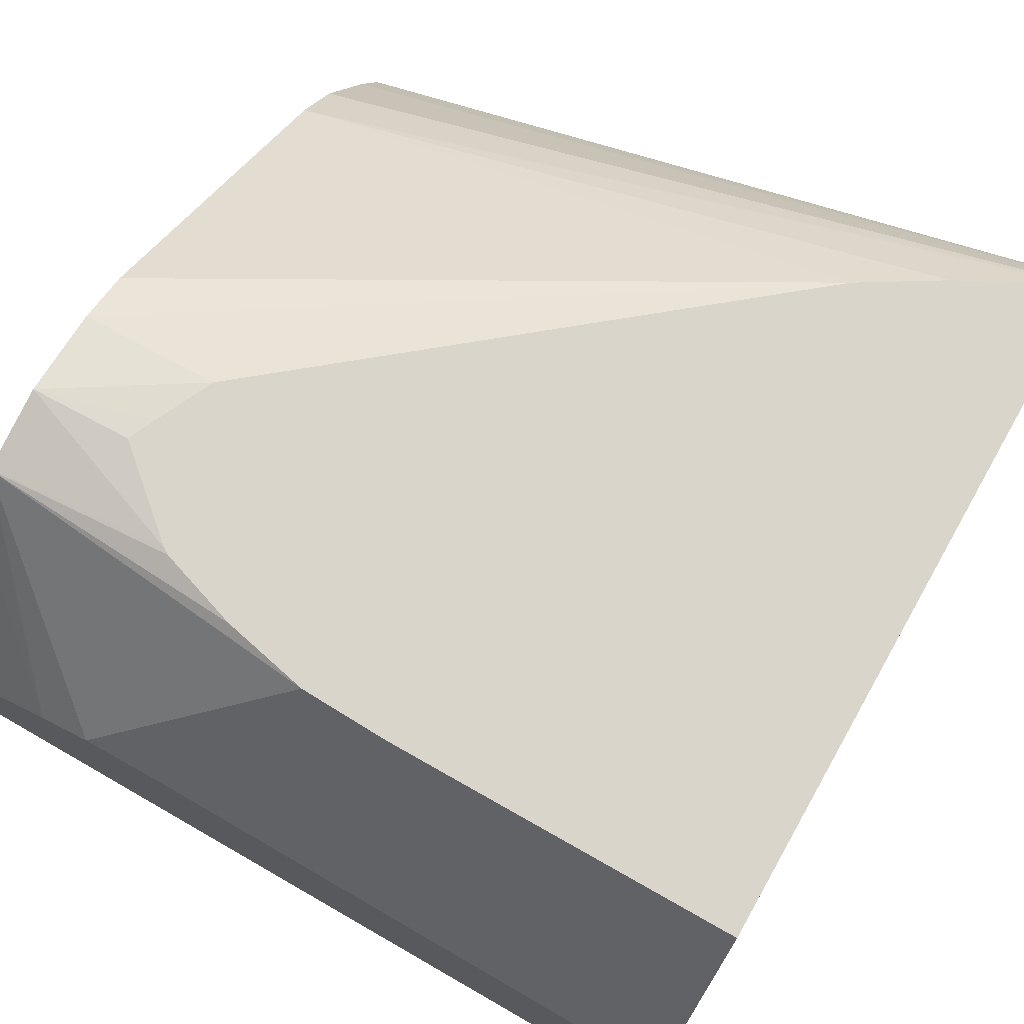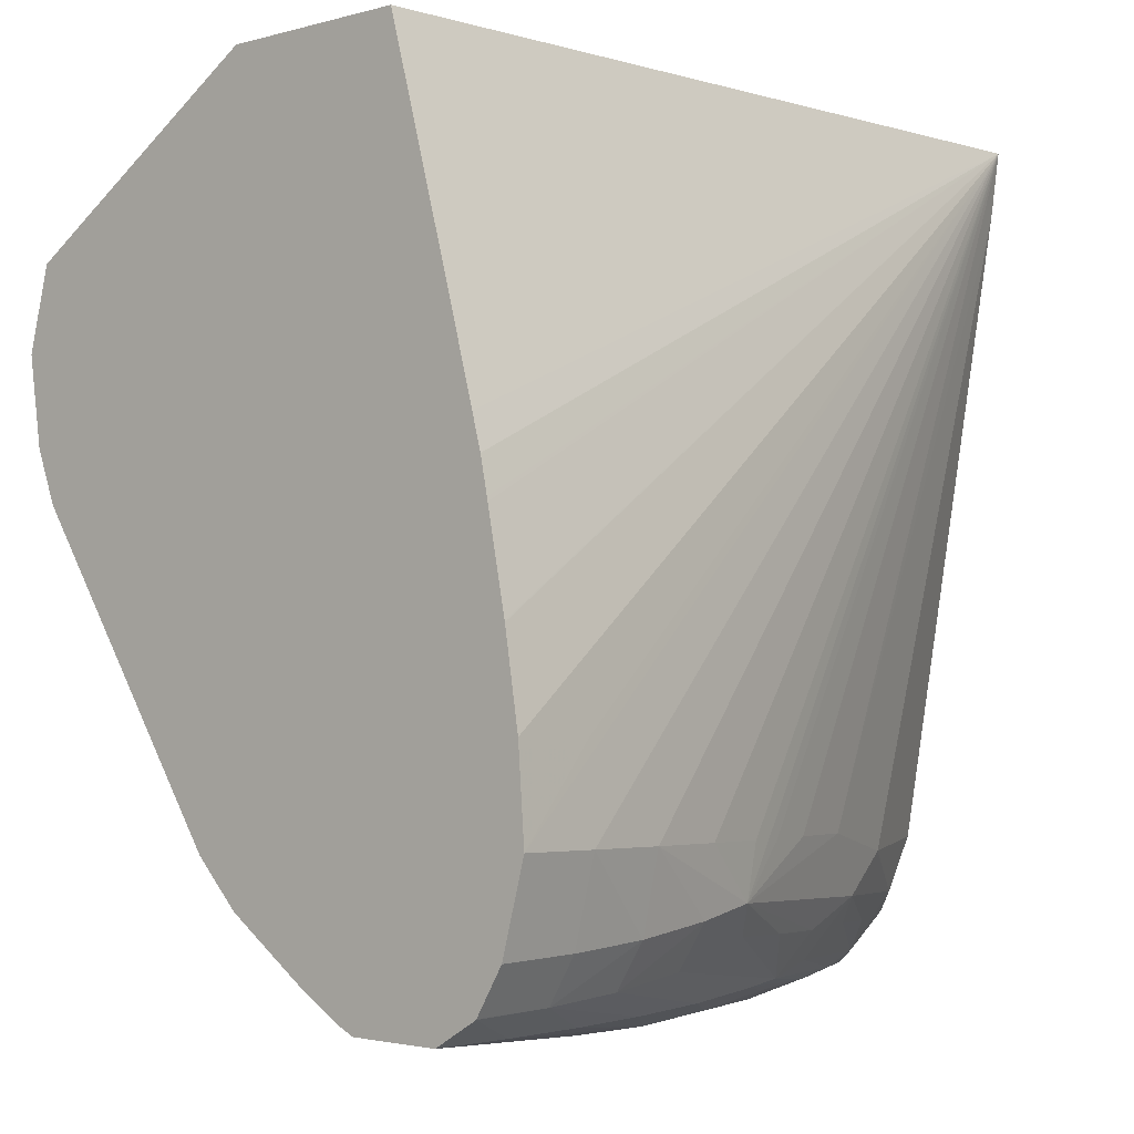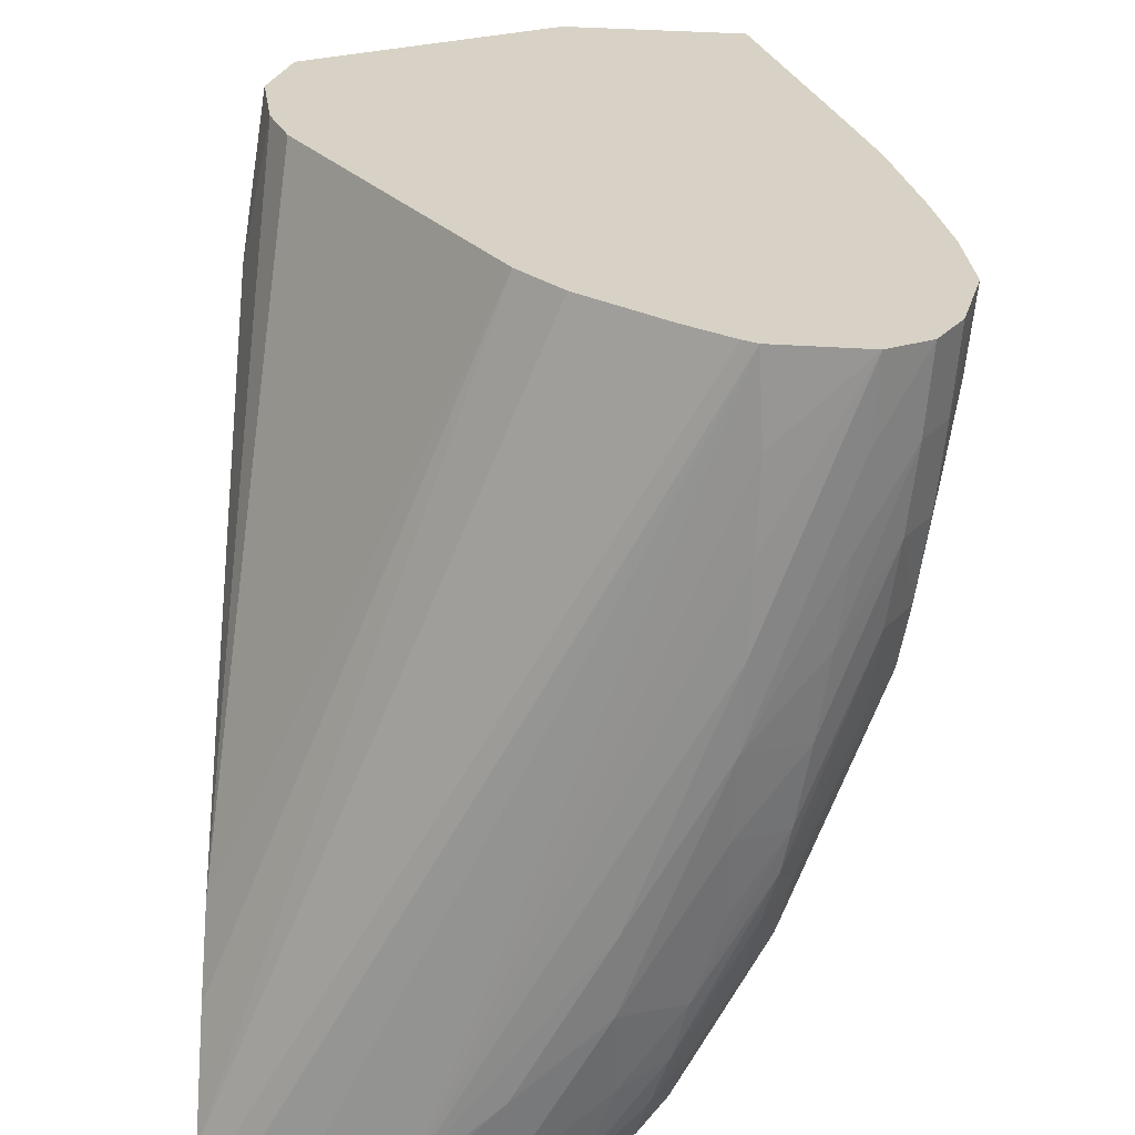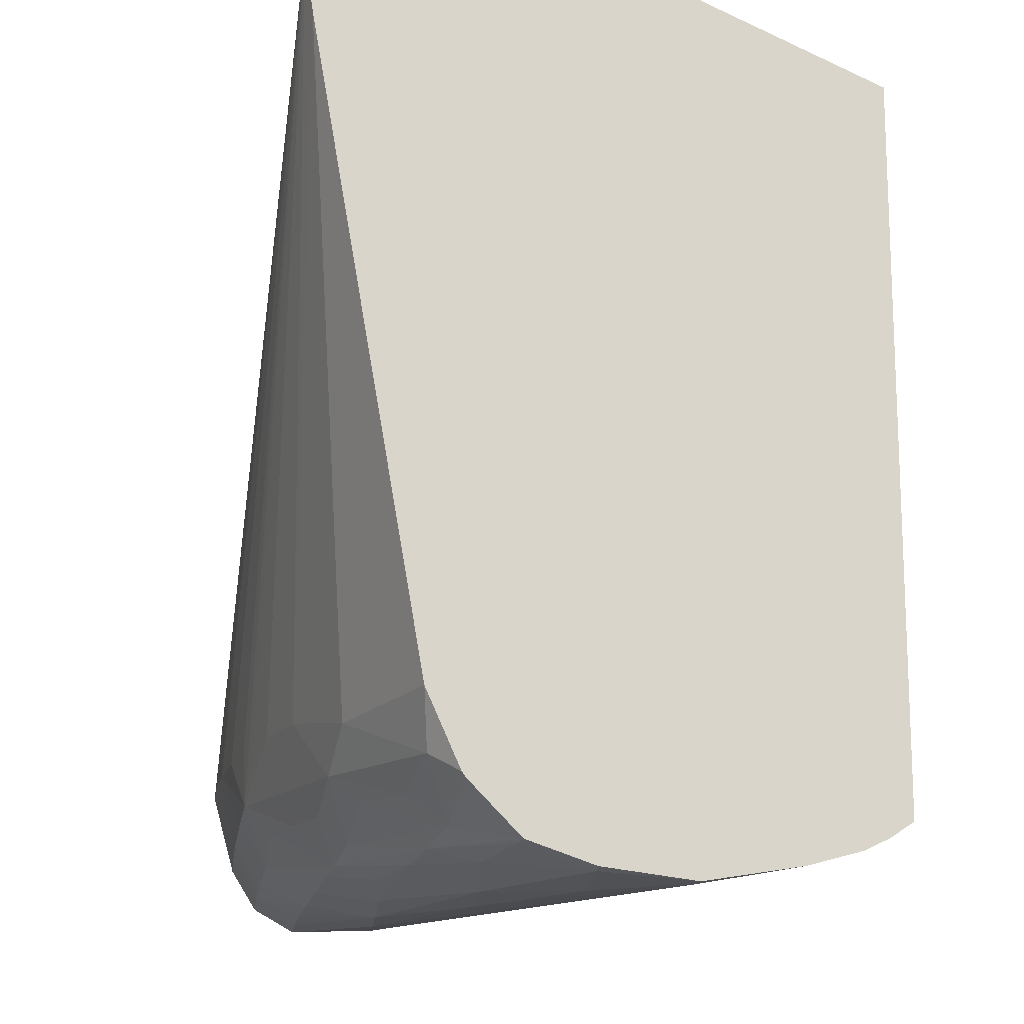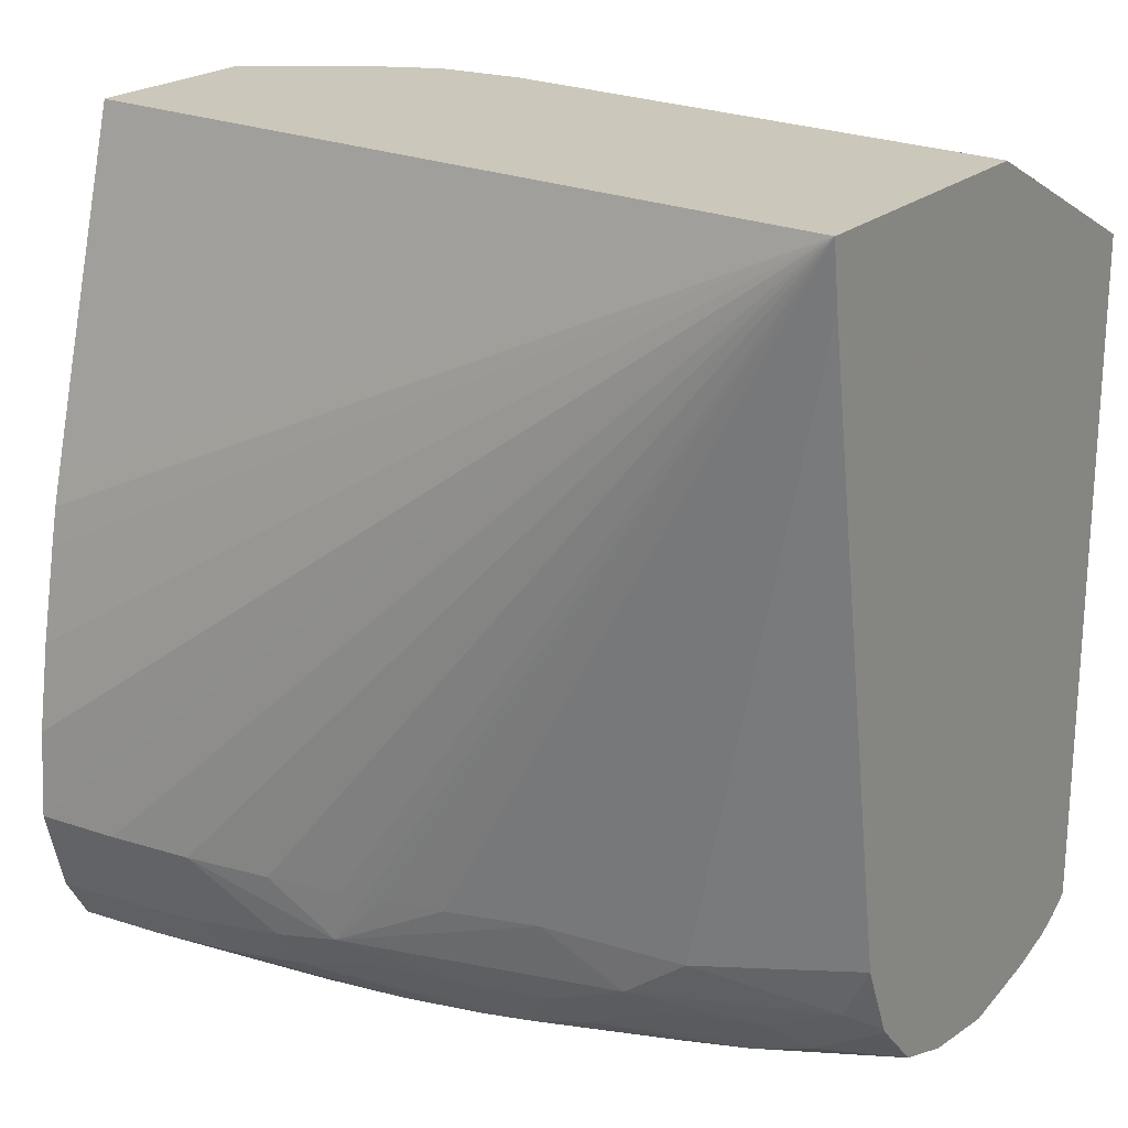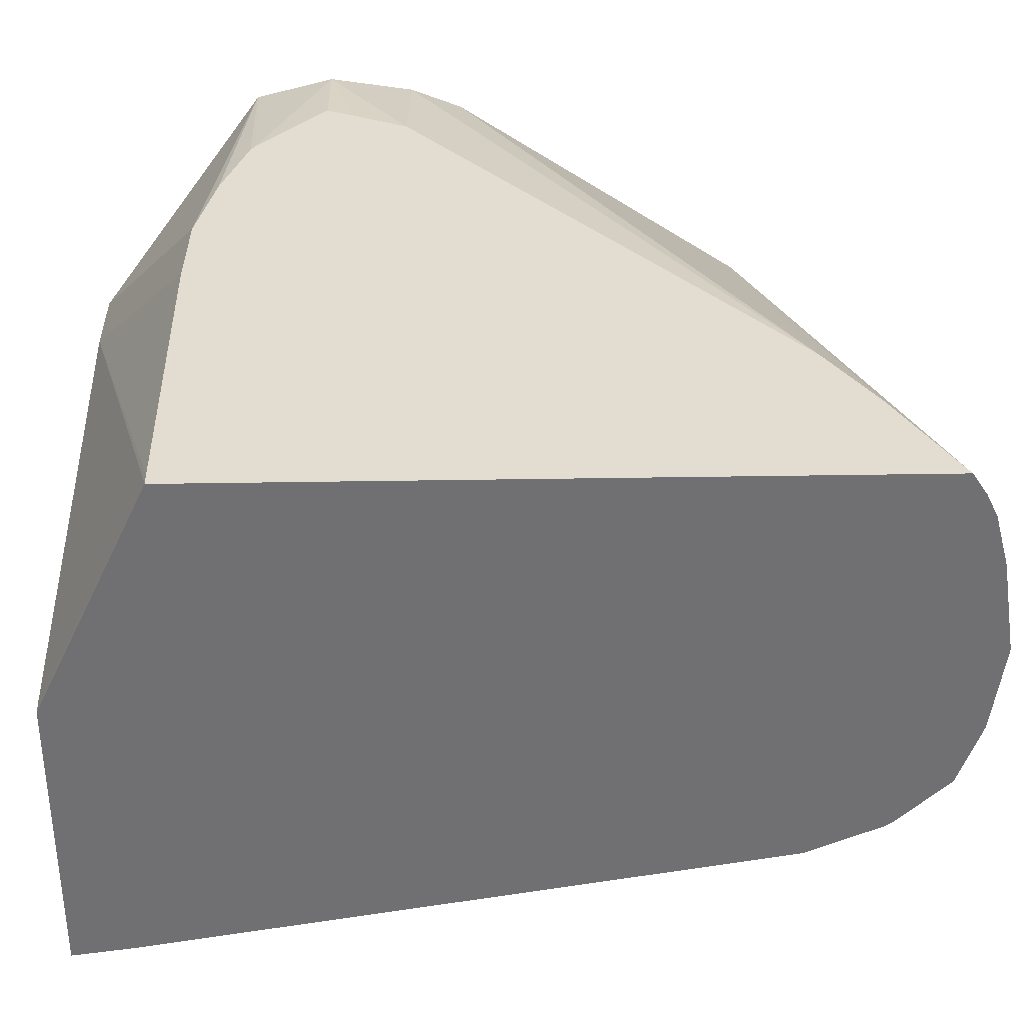
<metadata>
{"format":"obj","ext":"obj","renderer":"f3d","projection":"perspective","resolution":1024,"background":"white","views":[{"elev":74.3,"azim":29.5,"up":"+Y"},{"elev":-3.7,"azim":-48.2,"up":"+Z"},{"elev":-62.8,"azim":-92.3,"up":"+Z"},{"elev":-14.8,"azim":85.0,"up":"+Z"},{"elev":21.6,"azim":34.0,"up":"+Z"},{"elev":35.1,"azim":88.7,"up":"+Y"}]}
</metadata>
<code>
v 0.01826 -0.02037 0.01508
v 0.01809 -0.02034 0.01508
v 0.01826 -0.02683 0.01508
v 0.01826 -0.01512 0.01259
v 0.01798 -0.02032 0.01508
v 0.01826 -0.02665 0.01379
v 0.0009938 -0.02551 0.01508
v 0.0009938 -0.02693 0.009898
v 0.0009938 -0.0272 0.008894
v 0.0009938 -0.02749 0.007803
v 0.0009938 -0.02768 0.007075
v 0.0009938 -0.02784 0.006334
v 0.0009938 -0.02785 0.006249
v 0.0009938 -0.02805 0.005233
v 0.0009938 -0.02825 0.004255
v 0.0009938 -0.02825 0.004226
v 0.0009938 -0.02855 0.002335
v 0.002851 -0.02847 0.002335
v 0.0009938 -0.02869 0.0004433
v 0.002851 -0.02859 0.0004433
v 0.004742 -0.02842 0.0004433
v 0.006633 -0.02814 0.0004433
v 0.008247 -0.02783 0.0004433
v 0.008046 -0.02778 -0.0007161
v 0.009192 -0.02761 0.0004433
v 0.01041 -0.0273 0.0004433
v 0.0123 -0.02674 0.0004433
v 0.01798 -0.01512 0.01259
v 0.006633 -0.01915 0.01508
v 0.01826 -0.01512 -0.002259
v 0.01505 -0.02575 -1.14e-05
v 0.01826 -0.0243 0.0001752
v 0.0009938 -0.02144 0.01508
v 0.0009938 -0.0282 -0.001352
v 0.002851 -0.02814 -0.001319
v 0.004742 -0.02805 -0.001194
v 0.006633 -0.02792 -0.0009679
v 0.006633 -0.02731 -0.001914
v 0.008615 -0.02722 -0.001386
v 0.01041 -0.02672 -0.001448
v 0.01217 -0.02618 -0.00149
v 0.01379 -0.026 -0.0008864
v 0.01257 -0.01512 0.01259
v 0.004742 -0.01928 0.01508
v 0.01068 -0.01512 0.01259
v 0.008791 -0.01512 0.01252
v 0.01826 -0.0156 -0.002575
v 0.0009938 -0.02338 -0.002067
v 0.0009938 -0.02318 -0.001928
v 0.0009938 -0.02158 -0.0008103
v 0.0009938 -0.02156 -0.000794
v 0.0009938 -0.02062 0.0001915
v 0.01798 -0.01512 -0.00212
v 0.01766 -0.02421 -0.001006
v 0.01826 -0.02359 -0.00143
v 0.003556 -0.01982 0.01508
v 0.0009938 -0.01728 0.01253
v 0.0009938 -0.02819 -0.001381
v 0.002851 -0.02756 -0.002265
v 0.004742 -0.02745 -0.00214
v 0.008524 -0.02618 -0.002682
v 0.01041 -0.02596 -0.002529
v 0.01145 -0.02582 -0.002419
v 0.01271 -0.02557 -0.002147
v 0.01433 -0.02537 -0.00149
v 0.01615 -0.02455 -0.00156
v 0.0009938 -0.01586 0.01166
v 0.00691 -0.01512 0.01211
v 0.0009938 -0.02438 -0.002669
v 0.01826 -0.01608 -0.00281
v 0.0009938 -0.02468 -0.002814
v 0.0009938 -0.01616 0.006863
v 0.01412 -0.01512 3.09e-06
v 0.01582 -0.01512 -0.001017
v 0.01682 -0.02377 -0.002267
v 0.01816 -0.02355 -0.00156
v 0.01826 -0.0235 -0.001557
v 0.0009938 -0.02762 -0.00231
v 0.0009938 -0.02761 -0.002327
v 0.004742 -0.02651 -0.002825
v 0.006633 -0.02636 -0.002772
v 0.008524 -0.02484 -0.0032
v 0.01041 -0.02484 -0.003028
v 0.01217 -0.0249 -0.002756
v 0.0142 -0.02435 -0.002692
v 0.01555 -0.02409 -0.002535
v 0.005183 -0.01512 0.01153
v 0.0009938 -0.01585 0.01163
v 0.01826 -0.01718 -0.003102
v 0.01798 -0.01917 -0.003423
v 0.002851 -0.02484 -0.002988
v 0.0009938 -0.02667 -0.002868
v 0.0009938 -0.0157 0.008006
v 0.00412 -0.01512 0.008077
v 0.01826 -0.02245 -0.002658
v 0.002851 -0.02661 -0.002855
v 0.006633 -0.02484 -0.003225
v 0.0123 -0.02295 -0.003319
v 0.0142 -0.02295 -0.003207
v 0.01615 -0.02306 -0.002848
v 0.01798 -0.02252 -0.002698
v 0.005034 -0.01512 0.01144
v 0.0009938 -0.01541 0.009898
v 0.01826 -0.01917 -0.003408
v 0.01609 -0.02106 -0.003375
v 0.004742 -0.02484 -0.003122
v 0.003527 -0.01512 0.009307
v 0.01826 -0.02107 -0.003147
v 0.01798 -0.02106 -0.003207
v 0.003985 -0.01512 0.01053
v 0.003257 -0.01512 0.009898
f 1 2 5
f 1 5 29
f 1 29 44
f 1 44 56
f 1 56 33
f 1 33 7
f 1 7 3
f 1 3 6
f 1 6 32
f 1 32 55
f 1 55 77
f 1 77 95
f 1 95 108
f 1 108 104
f 1 104 89
f 1 89 70
f 1 70 47
f 1 47 30
f 1 30 4
f 1 4 2
f 2 4 5
f 3 7 8
f 3 8 9
f 3 9 10
f 3 10 11
f 3 11 12
f 3 12 13
f 3 13 14
f 3 14 15
f 3 15 16
f 3 16 17
f 3 17 18
f 3 18 19
f 3 19 20
f 3 20 21
f 3 21 22
f 3 22 23
f 3 23 24
f 3 24 25
f 3 25 26
f 3 26 27
f 3 27 6
f 4 28 29
f 4 29 5
f 4 30 53
f 4 53 74
f 4 74 73
f 4 73 94
f 4 94 107
f 4 107 111
f 4 111 110
f 4 110 102
f 4 102 87
f 4 87 68
f 4 68 46
f 4 46 45
f 4 45 43
f 4 43 28
f 6 27 31
f 6 31 32
f 7 33 57
f 7 57 67
f 7 67 88
f 7 88 103
f 7 103 93
f 7 93 72
f 7 72 52
f 7 52 51
f 7 51 50
f 7 50 49
f 7 49 48
f 7 48 69
f 7 69 71
f 7 71 92
f 7 92 79
f 7 79 78
f 7 78 58
f 7 58 34
f 7 34 19
f 7 19 17
f 7 17 16
f 7 16 15
f 7 15 14
f 7 14 13
f 7 13 12
f 7 12 11
f 7 11 10
f 7 10 9
f 7 9 8
f 17 19 18
f 19 34 35
f 19 35 20
f 20 35 36
f 20 36 21
f 21 36 37
f 21 37 24
f 21 24 22
f 22 24 23
f 24 37 38
f 24 38 39
f 24 39 40
f 24 40 41
f 24 41 42
f 24 42 27
f 24 27 26
f 24 26 25
f 27 42 31
f 28 43 29
f 29 43 45
f 29 45 46
f 29 46 44
f 30 47 48
f 30 48 49
f 30 49 50
f 30 50 51
f 30 51 52
f 30 52 53
f 31 42 54
f 31 54 32
f 32 54 55
f 33 56 57
f 34 58 35
f 35 58 59
f 35 59 36
f 36 59 60
f 36 60 37
f 37 60 38
f 38 60 61
f 38 61 62
f 38 62 63
f 38 63 39
f 39 63 40
f 40 63 41
f 41 63 64
f 41 64 42
f 42 64 65
f 42 65 66
f 42 66 54
f 44 46 67
f 44 67 56
f 46 68 67
f 47 69 48
f 47 70 71
f 47 71 69
f 52 72 73
f 52 73 74
f 52 74 53
f 54 66 75
f 54 75 76
f 54 76 55
f 55 76 77
f 56 67 57
f 58 78 59
f 59 78 79
f 59 79 80
f 59 80 81
f 59 81 60
f 60 81 61
f 61 81 82
f 61 82 83
f 61 83 62
f 62 83 84
f 62 84 85
f 62 85 63
f 63 85 86
f 63 86 64
f 64 86 75
f 64 75 65
f 65 75 66
f 67 68 87
f 67 87 88
f 70 89 71
f 71 89 90
f 71 90 91
f 71 91 92
f 72 93 73
f 73 93 94
f 75 86 95
f 75 95 77
f 75 77 76
f 79 92 96
f 79 96 80
f 80 96 82
f 80 82 81
f 82 97 98
f 82 98 99
f 82 99 83
f 82 96 92
f 82 92 97
f 83 99 85
f 83 85 84
f 85 99 100
f 85 100 86
f 86 100 101
f 86 101 95
f 87 102 88
f 88 102 103
f 89 104 90
f 90 104 105
f 90 105 98
f 90 98 97
f 90 97 106
f 90 106 91
f 91 106 92
f 92 106 97
f 93 103 94
f 94 103 107
f 95 101 108
f 98 105 99
f 99 105 109
f 99 109 100
f 100 109 101
f 101 109 108
f 102 110 103
f 103 110 111
f 103 111 107
f 104 108 109
f 104 109 105

</code>
